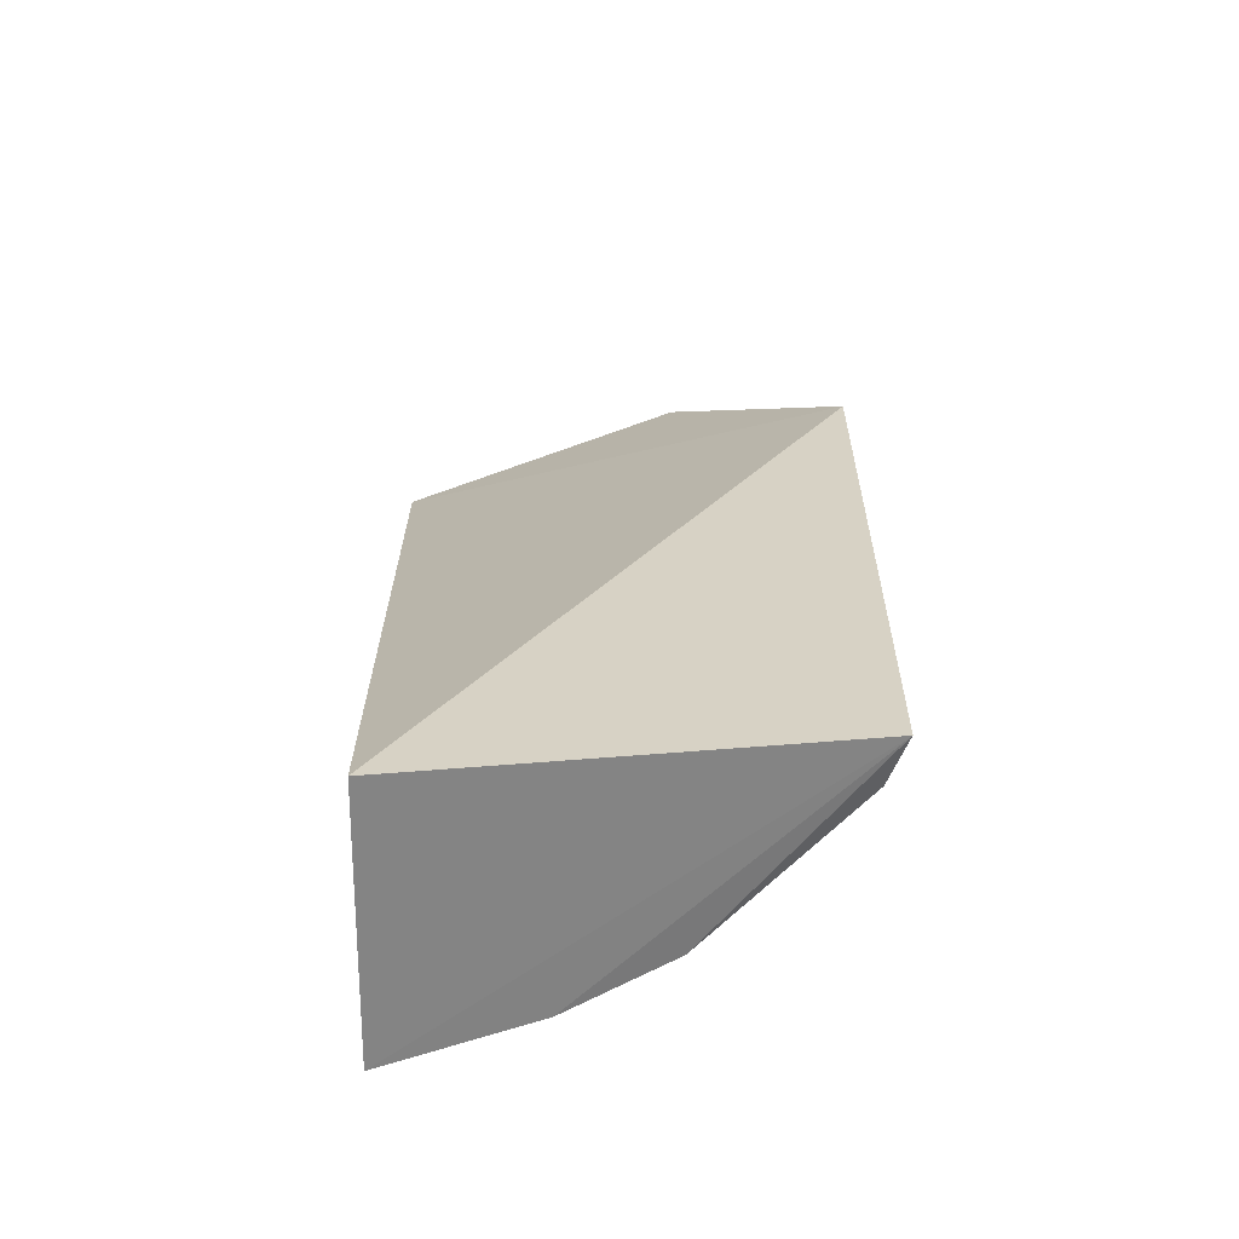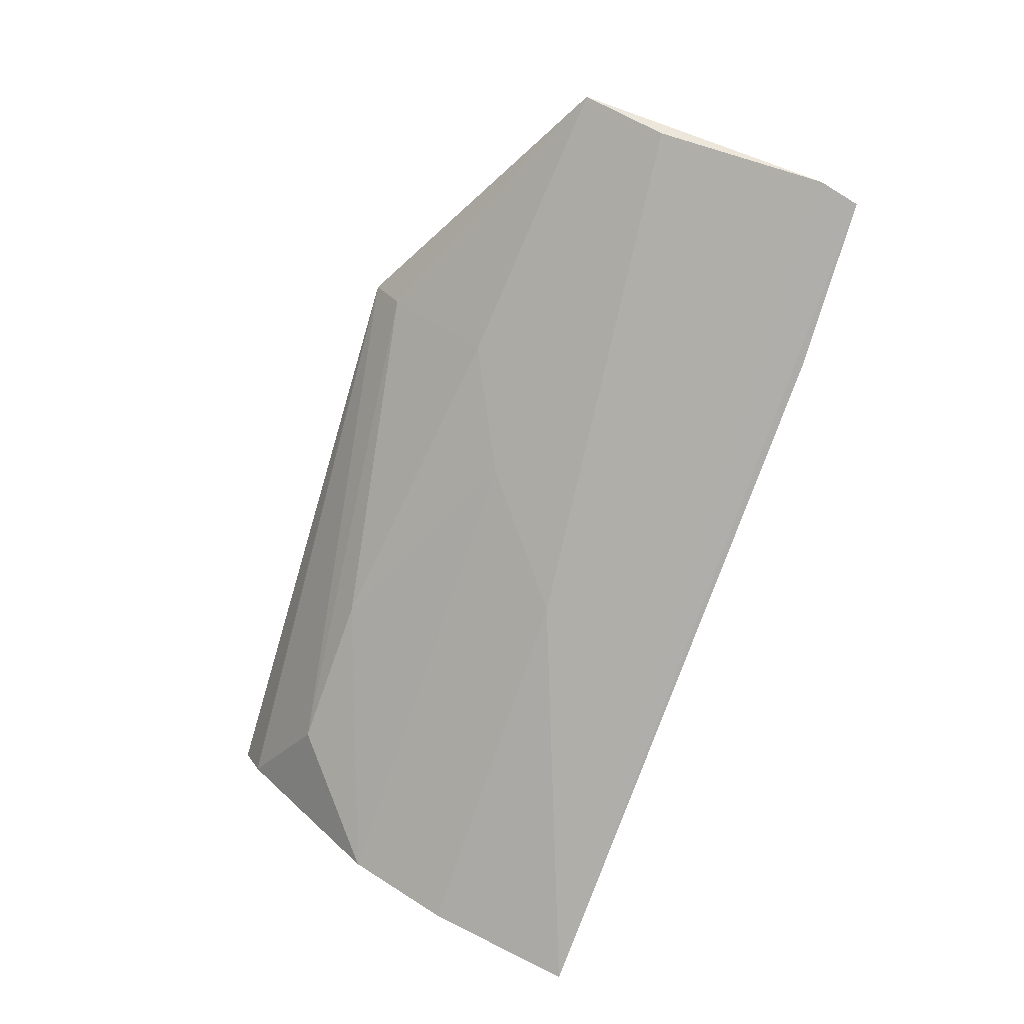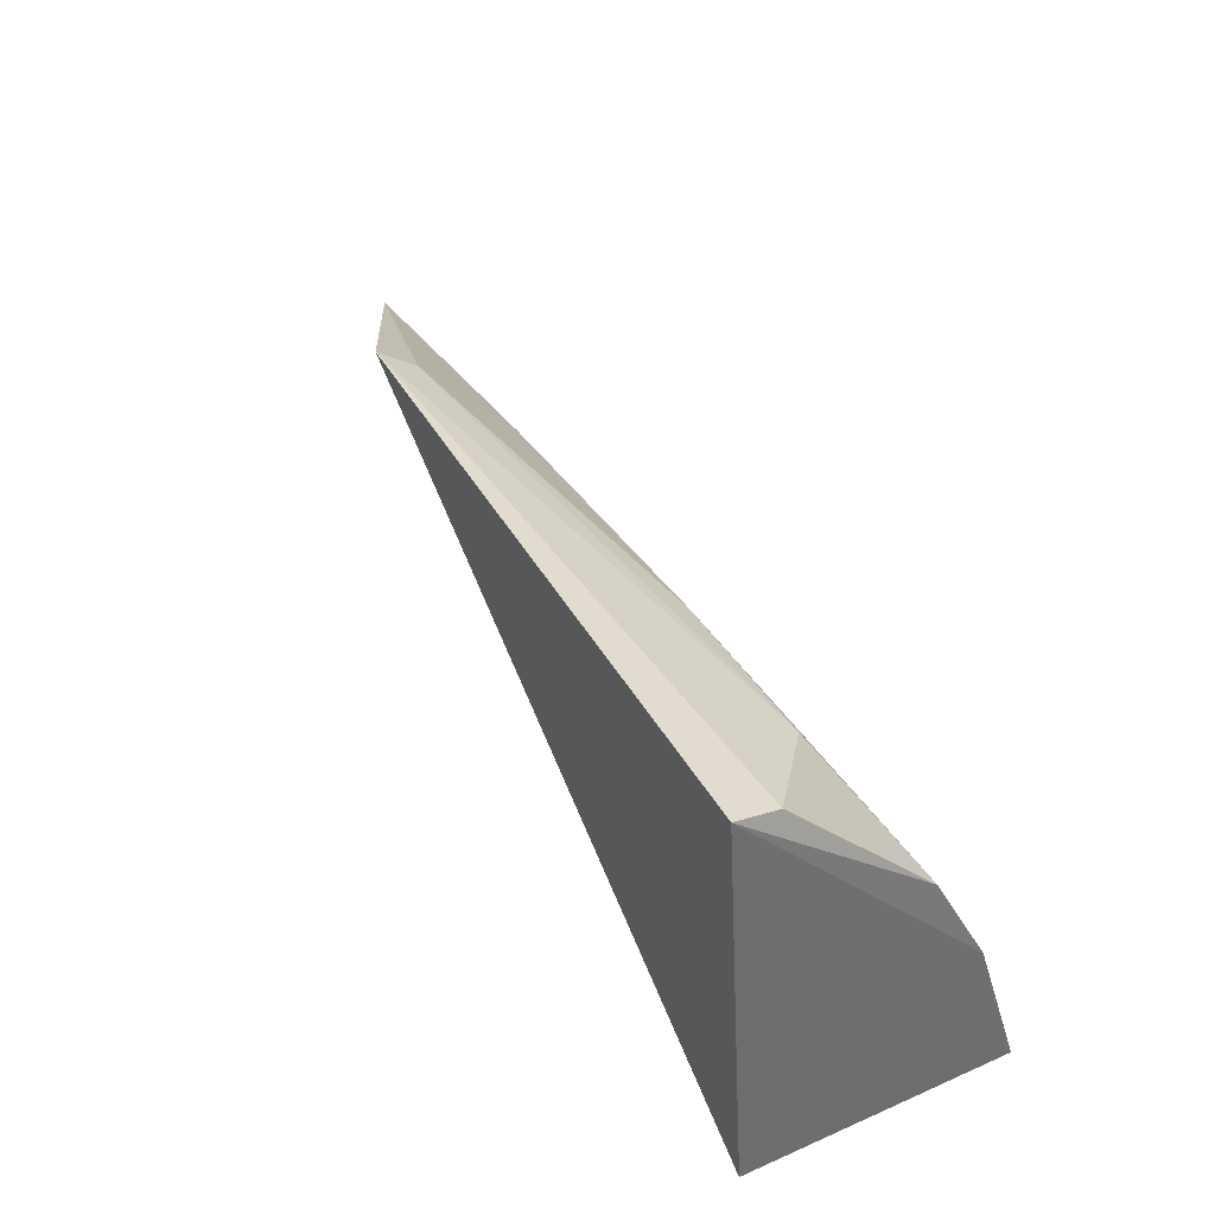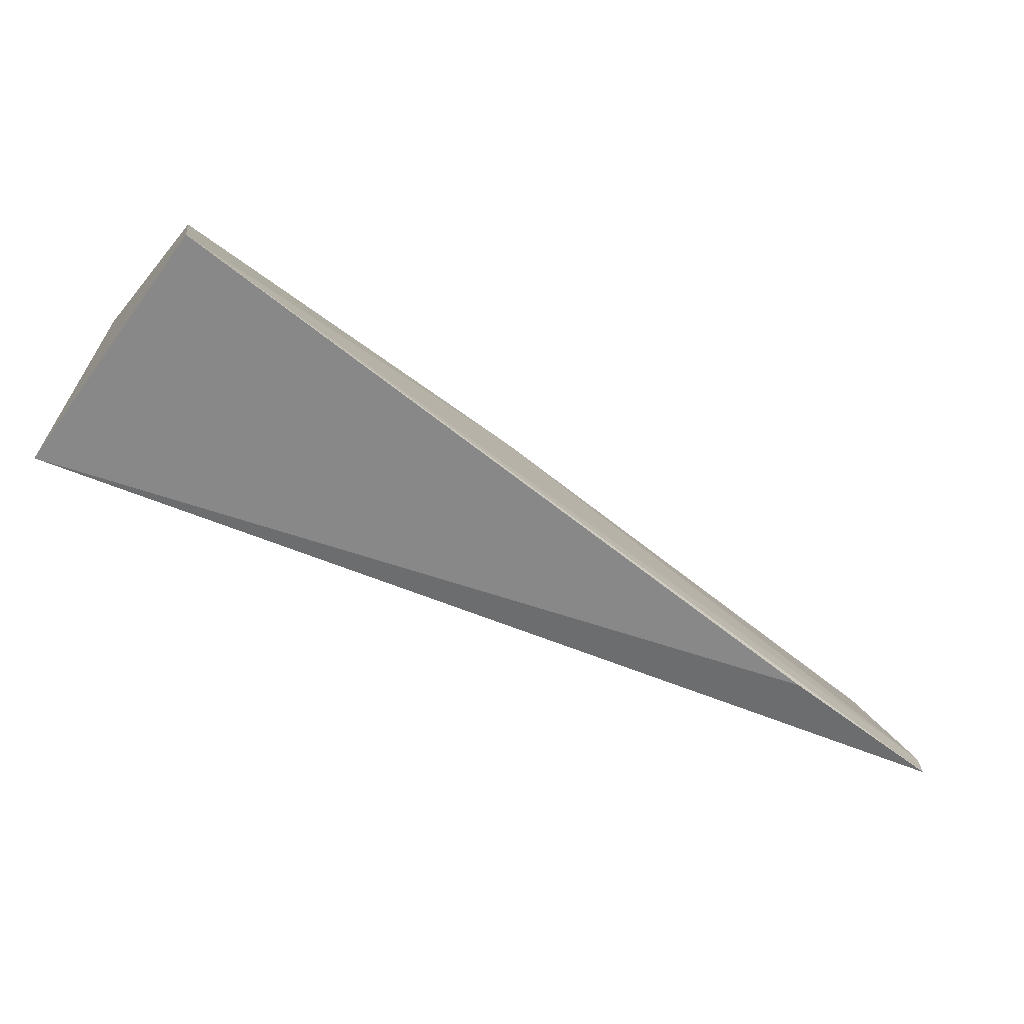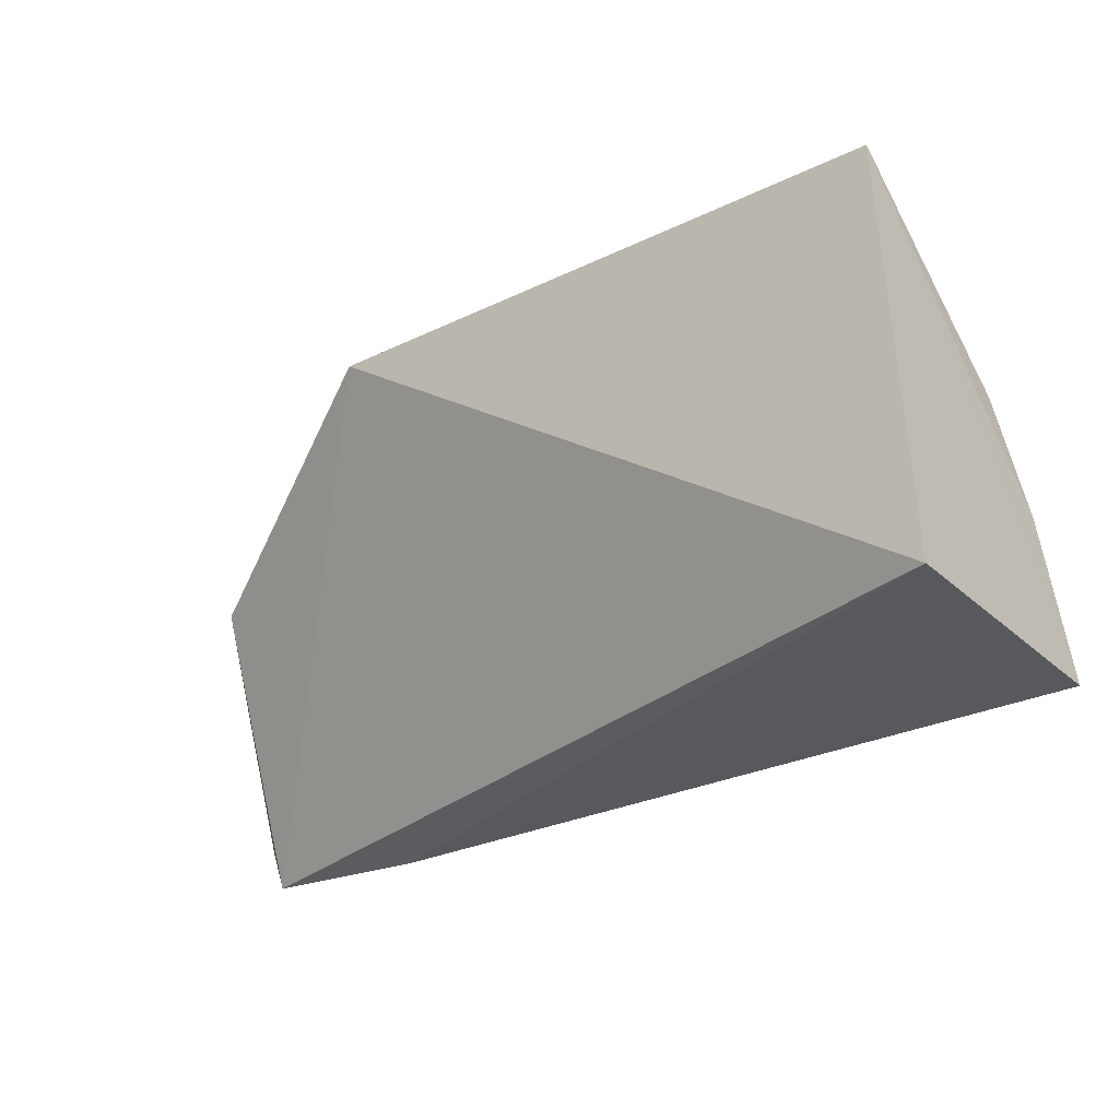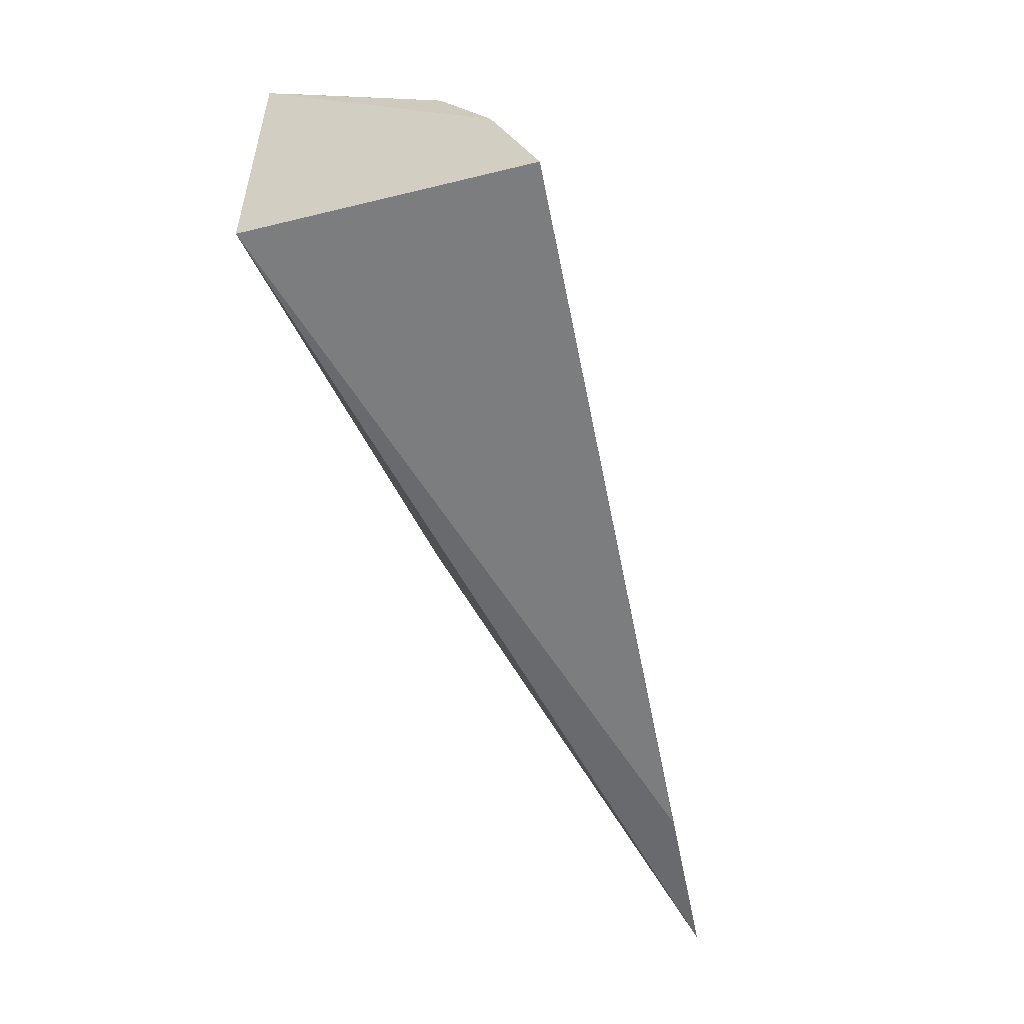
<metadata>
{"format":"obj","ext":"obj","renderer":"f3d","projection":"perspective","resolution":1024,"background":"white","views":[{"elev":28.5,"azim":87.7,"up":"+Z"},{"elev":-73.4,"azim":-109.3,"up":"+Z"},{"elev":39.8,"azim":61.7,"up":"+Y"},{"elev":-63.2,"azim":144.5,"up":"+Y"},{"elev":-28.7,"azim":38.1,"up":"+Y"},{"elev":-58.7,"azim":104.8,"up":"+Y"}]}
</metadata>
<code>
v 0.3864 0.1087 -0.03922
v 0.3858 0.1078 -0.1115
v 0.384 0.2169 -0.03424
v 0.2199 0.2247 -0.03564
v 0.1441 0.1082 -0.09678
v 0.3552 0.2012 -0.06797
v 0.1903 0.106 -0.09954
v 0.3837 0.174 -0.08541
v 0.3817 0.2124 -0.0471
v 0.1429 0.1855 -0.06951
v 0.3849 0.147 -0.09942
v 0.2201 0.2177 -0.04596
v 0.2207 0.1911 -0.07094
v 0.2821 0.1484 -0.09598
v 0.3111 0.201 -0.06802
v 0.1418 0.119 -0.09468
v 0.2513 0.1751 -0.08166
v 0.1447 0.1633 -0.08144
f 1 2 3
f 1 3 4
f 5 1 4
f 7 5 2
f 7 2 1
f 7 1 5
f 9 6 4
f 9 4 3
f 9 8 6
f 9 3 8
f 10 5 4
f 11 8 3
f 11 3 2
f 12 10 4
f 12 4 6
f 13 10 12
f 14 11 2
f 15 6 8
f 15 13 12
f 15 12 6
f 16 14 2
f 16 2 5
f 16 5 10
f 17 10 13
f 17 8 11
f 17 11 14
f 17 15 8
f 17 13 15
f 18 16 10
f 18 14 16
f 18 17 14
f 18 10 17

</code>
